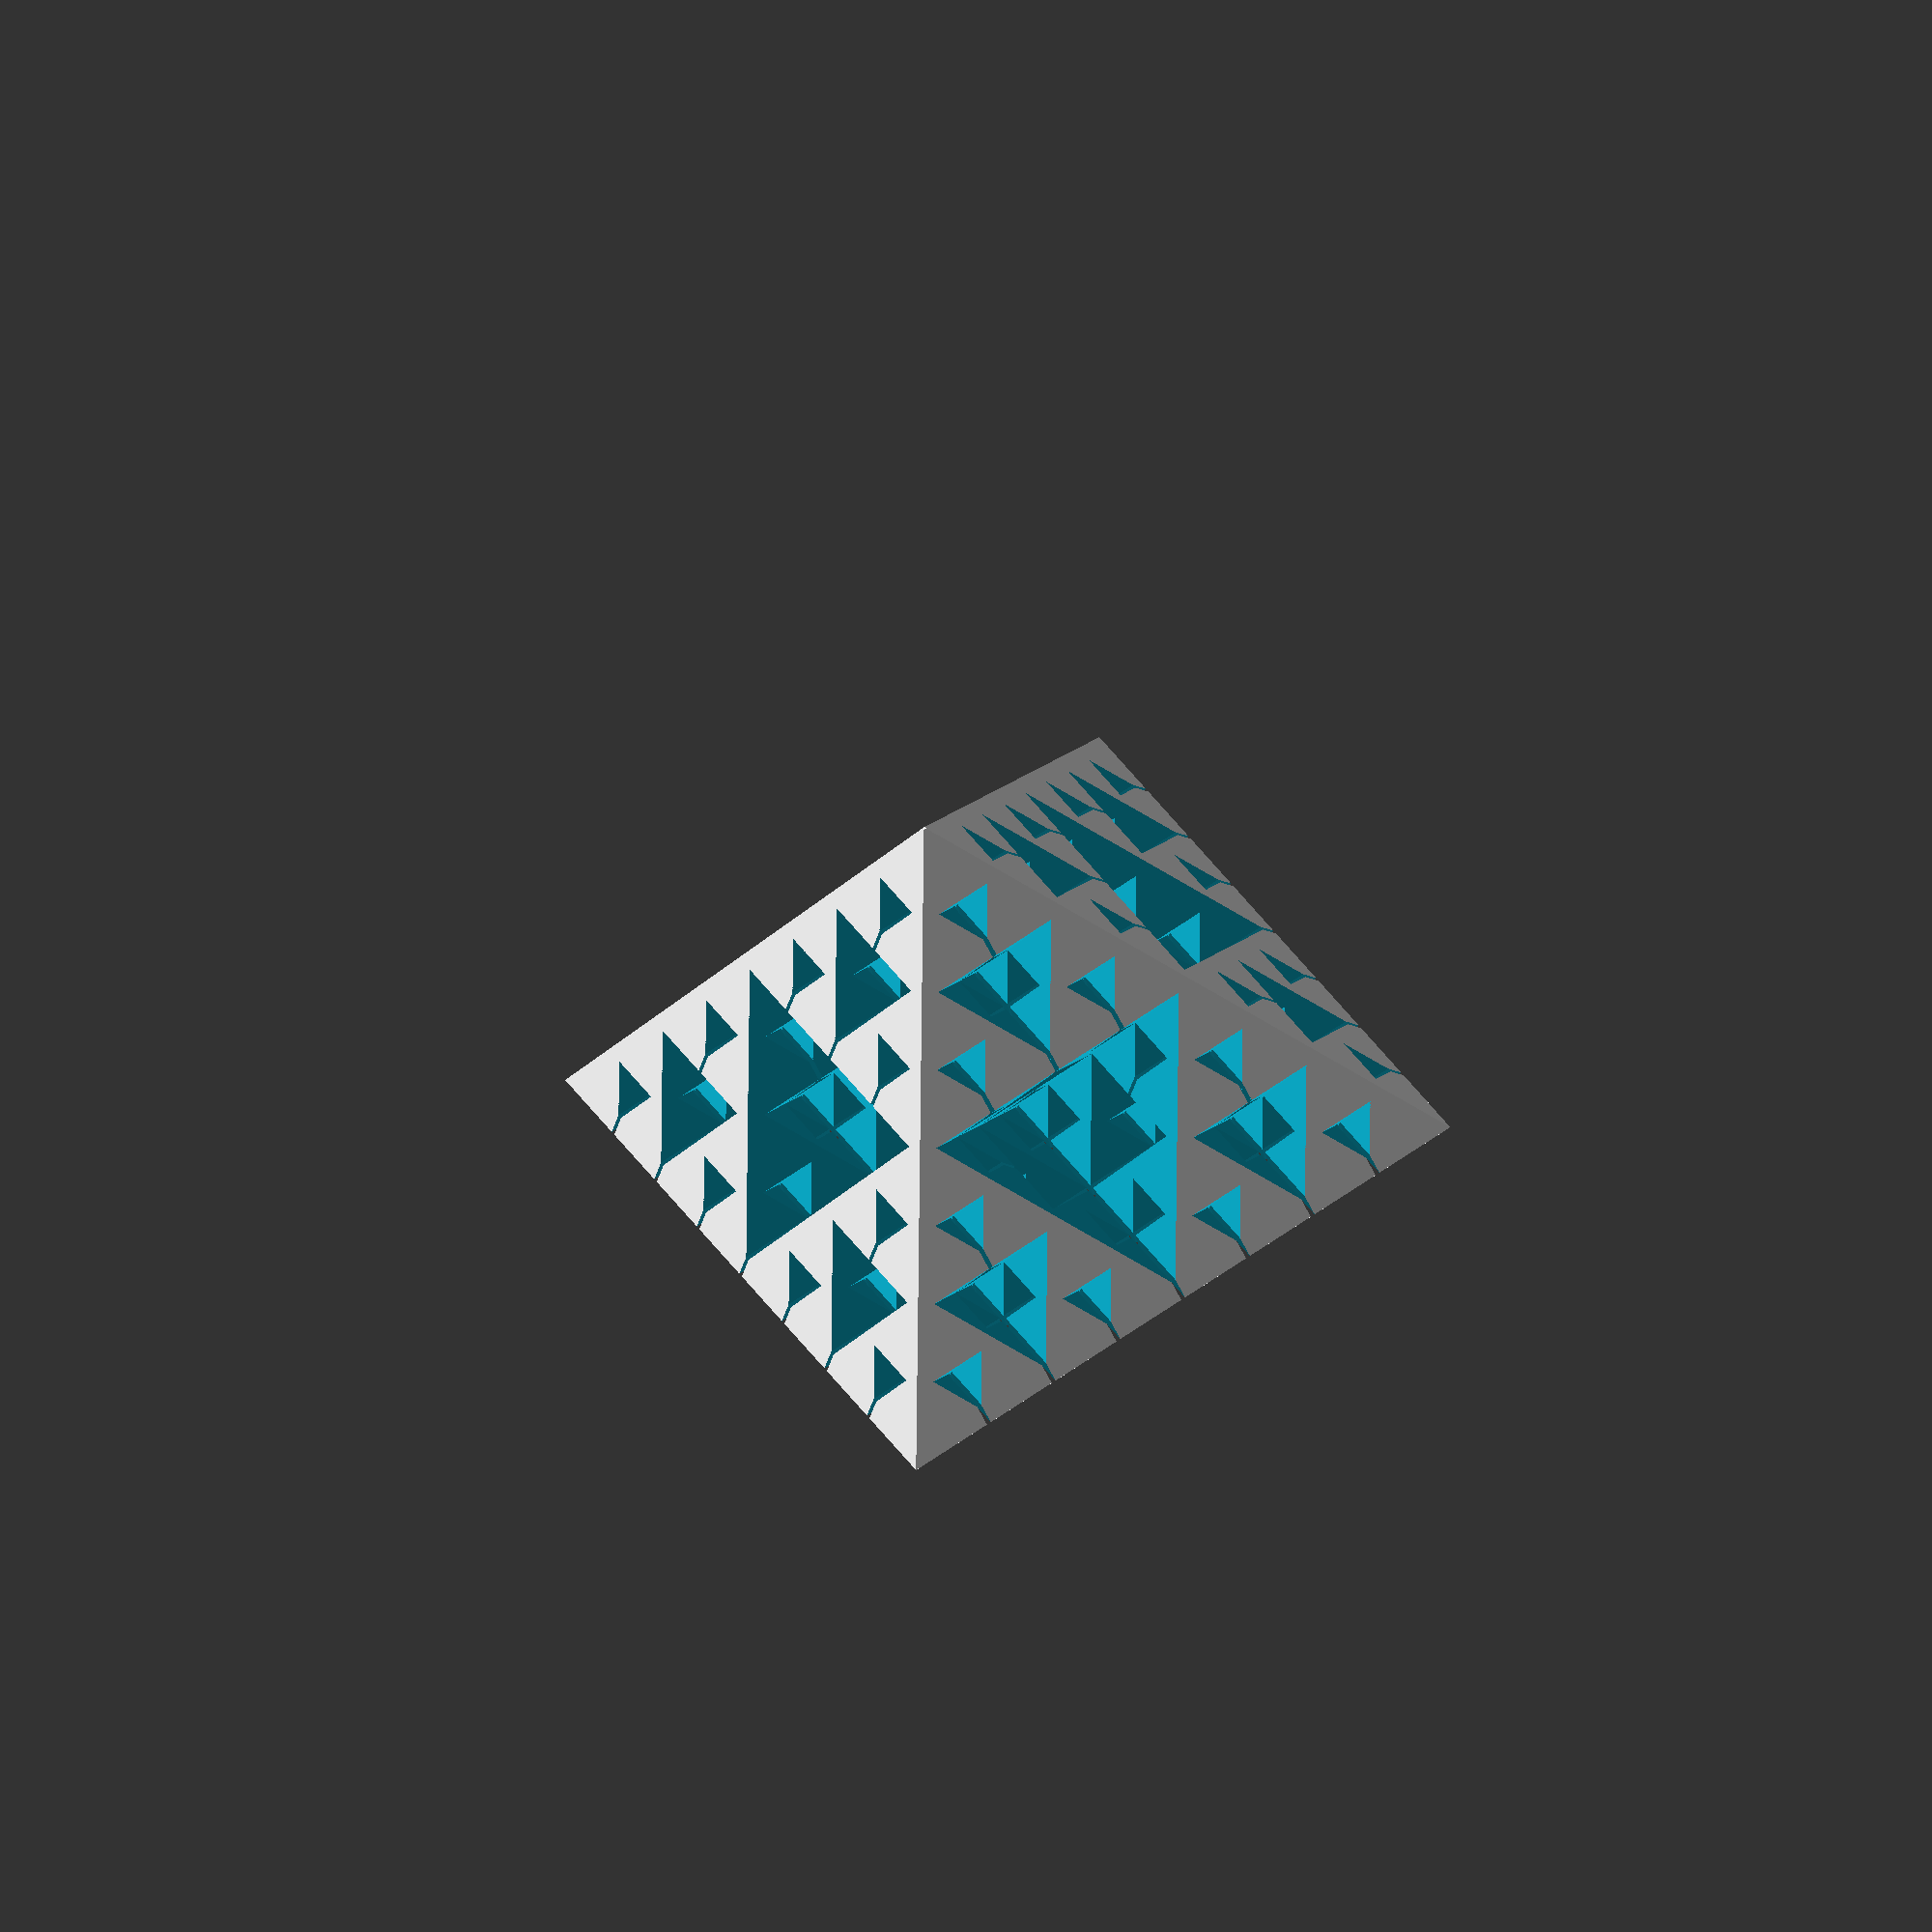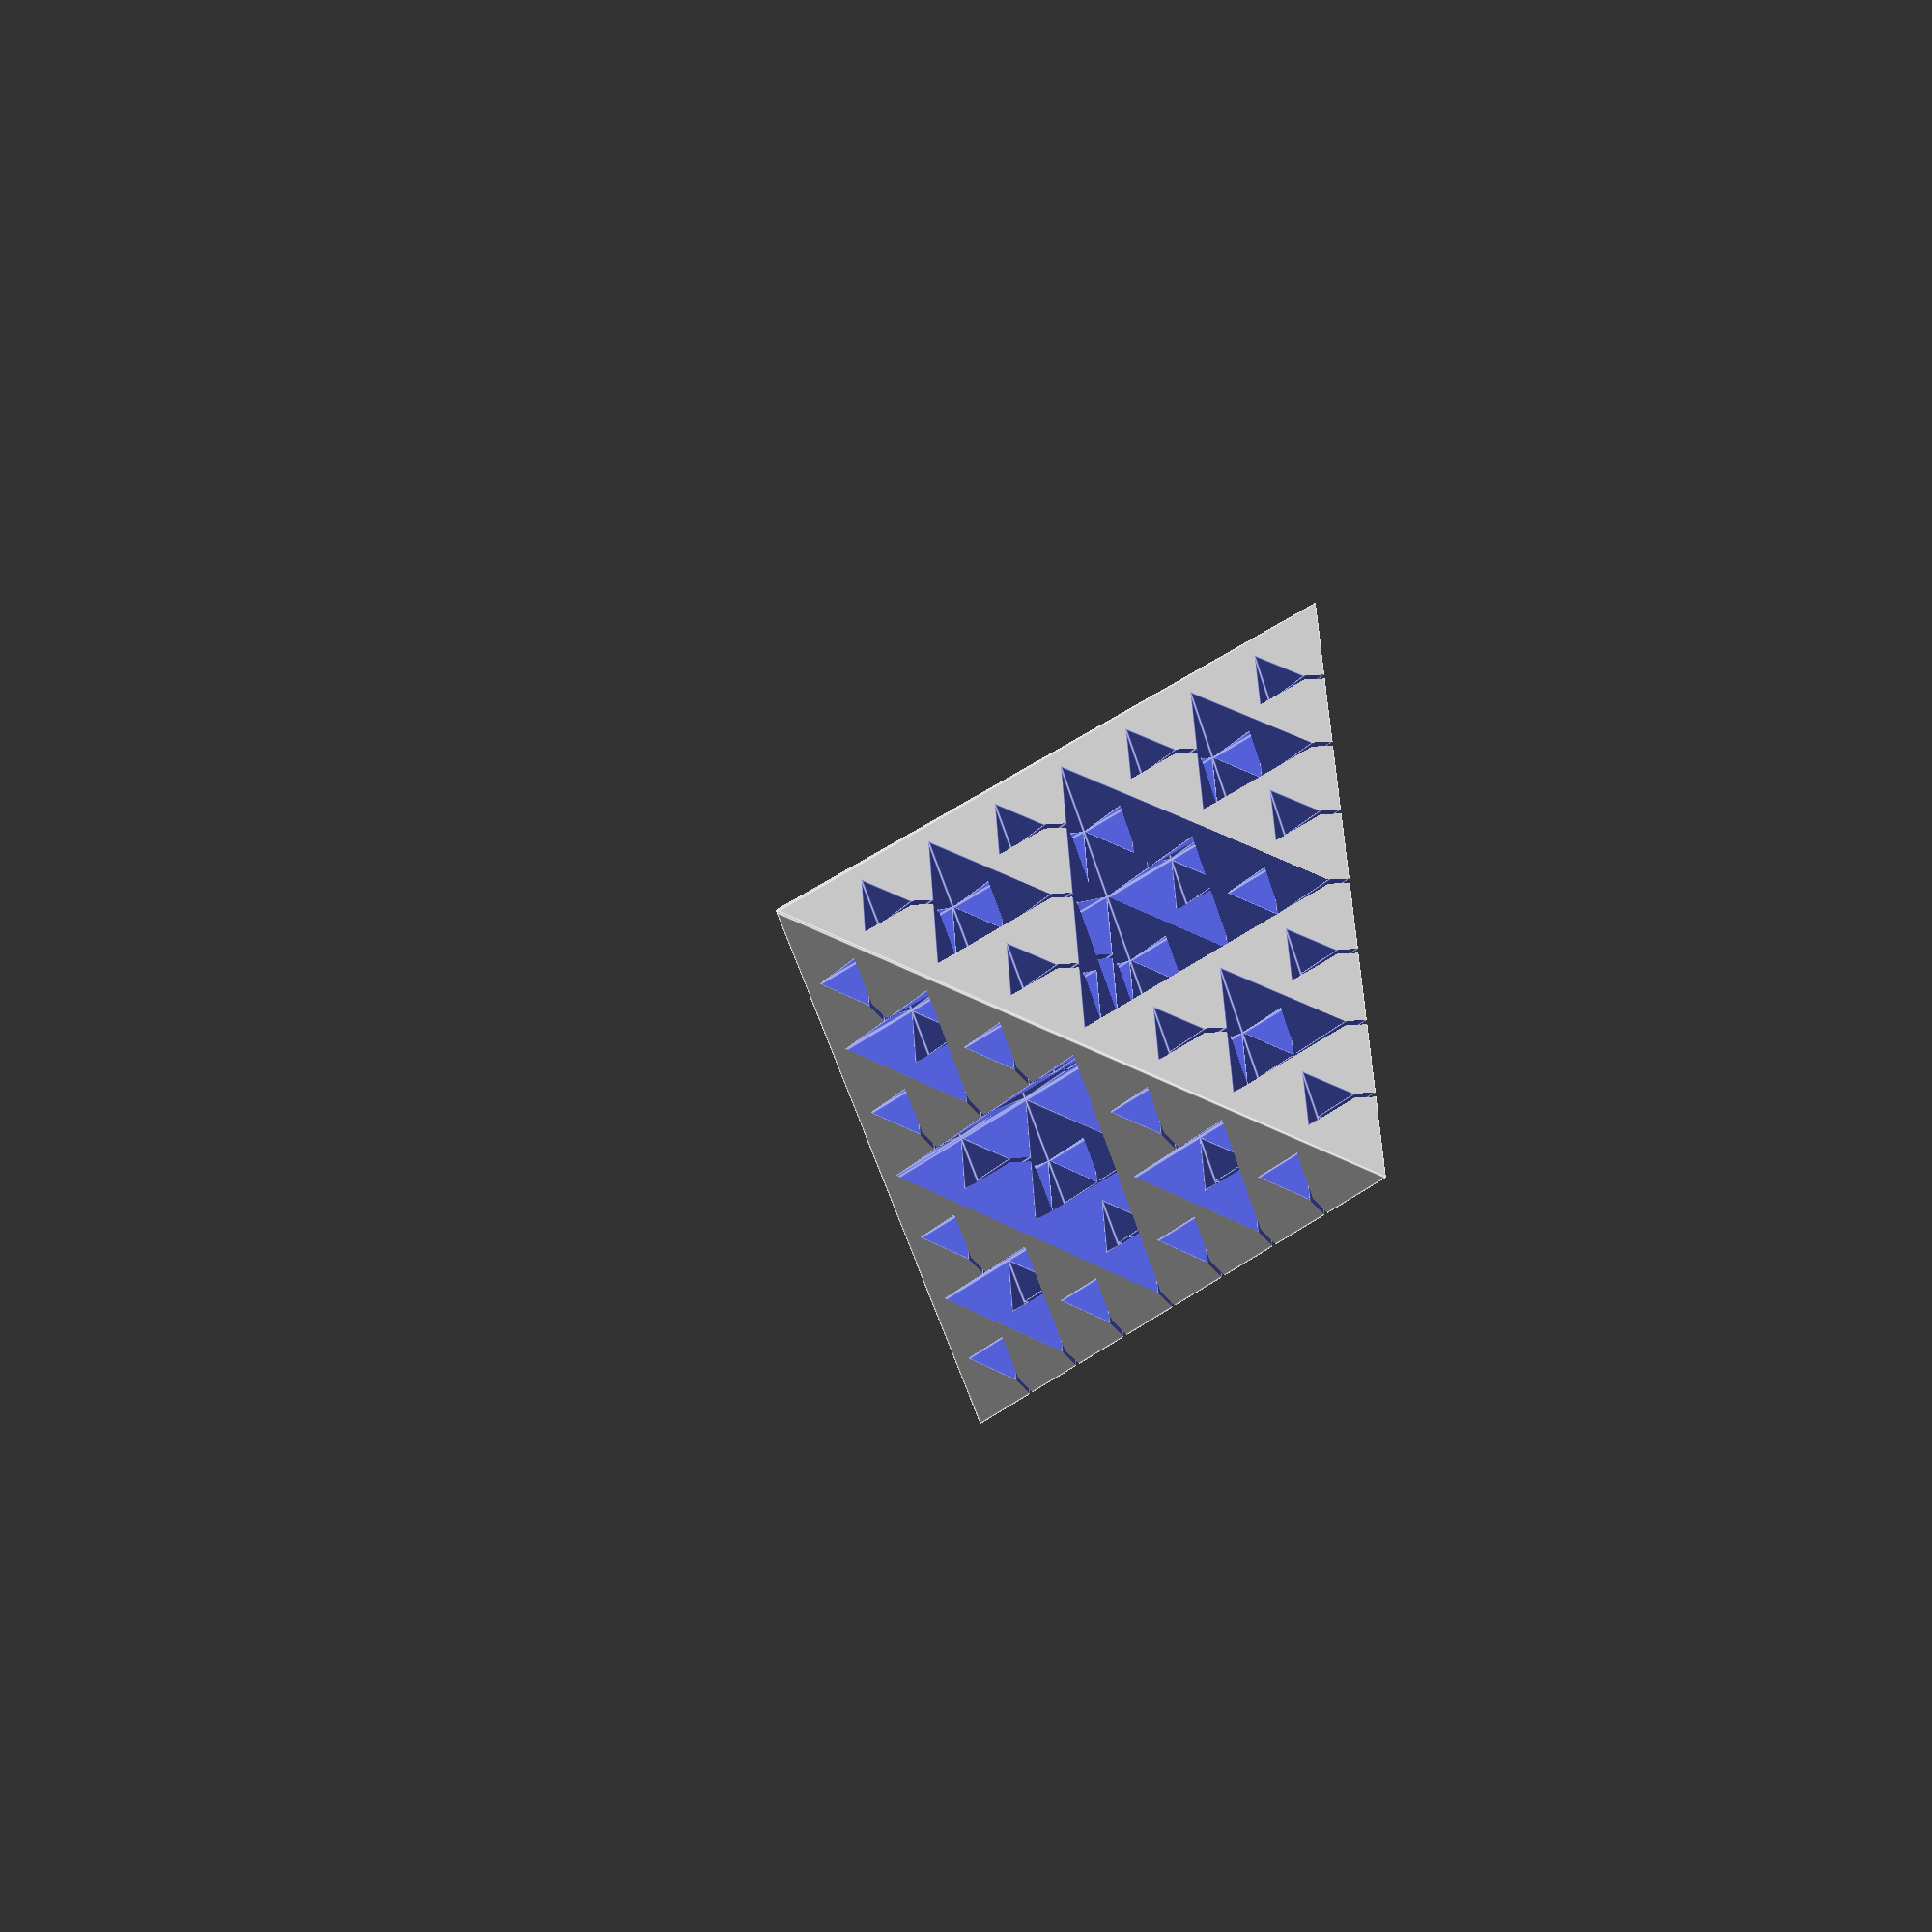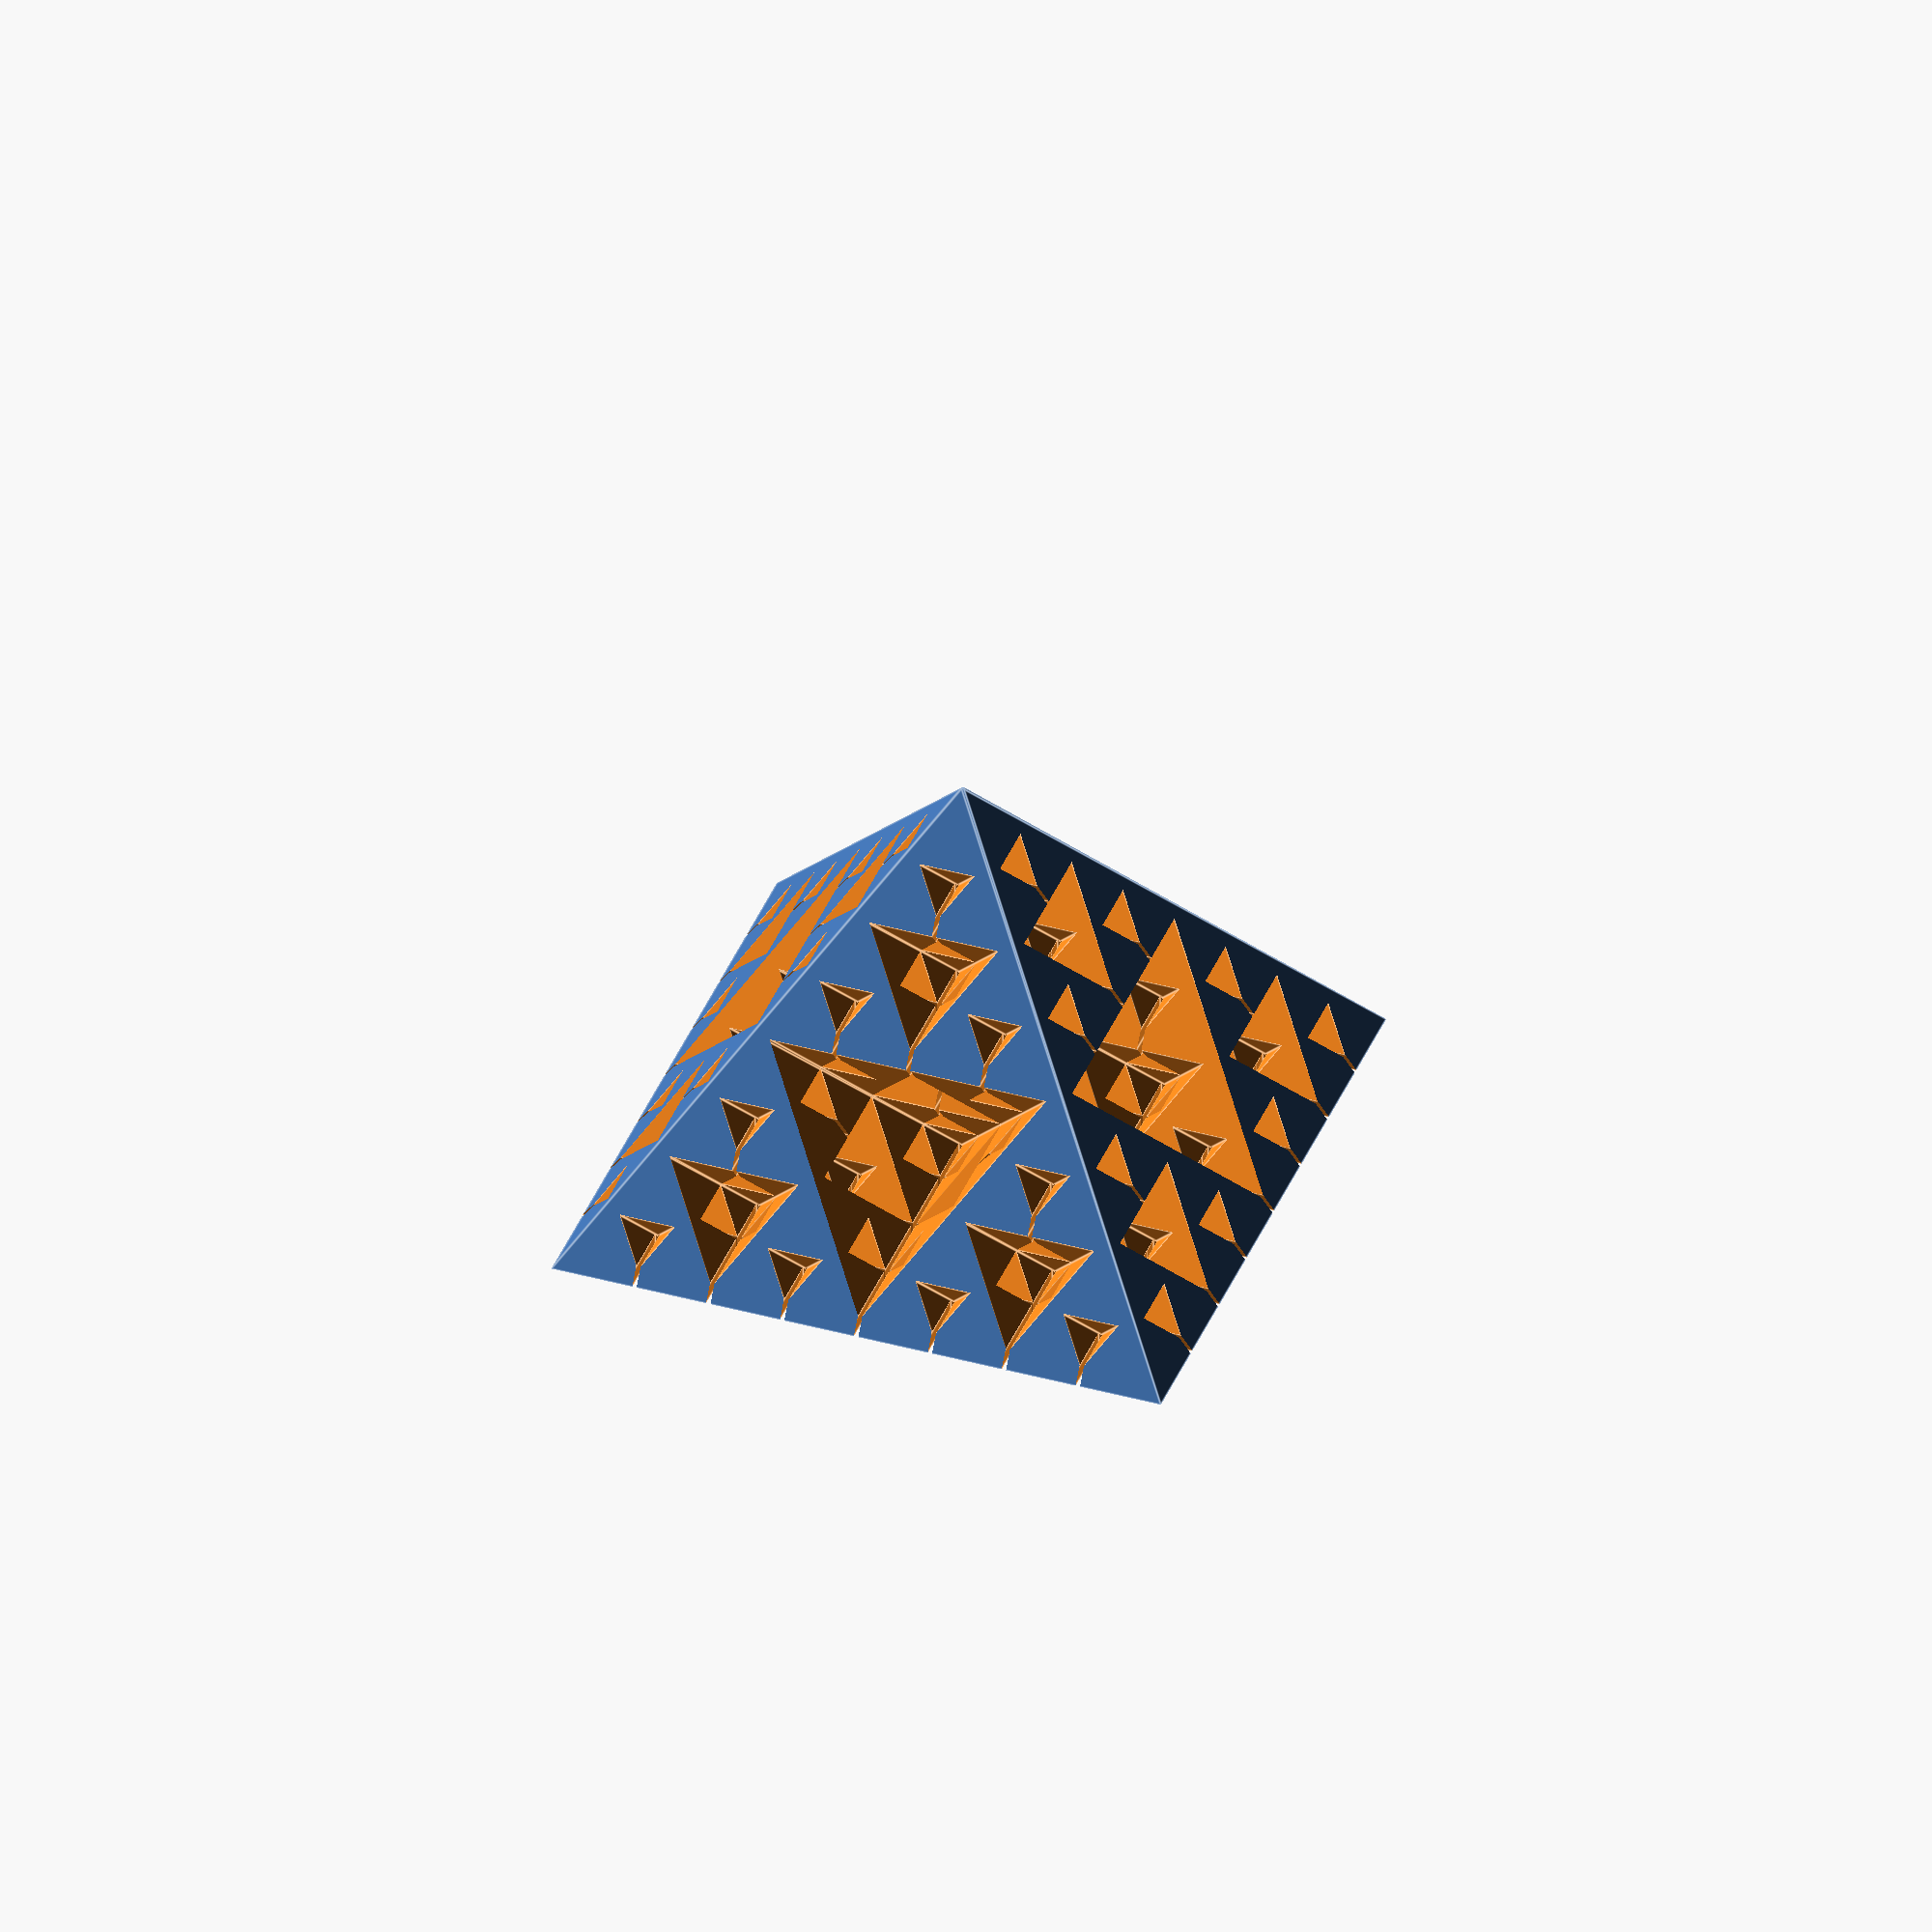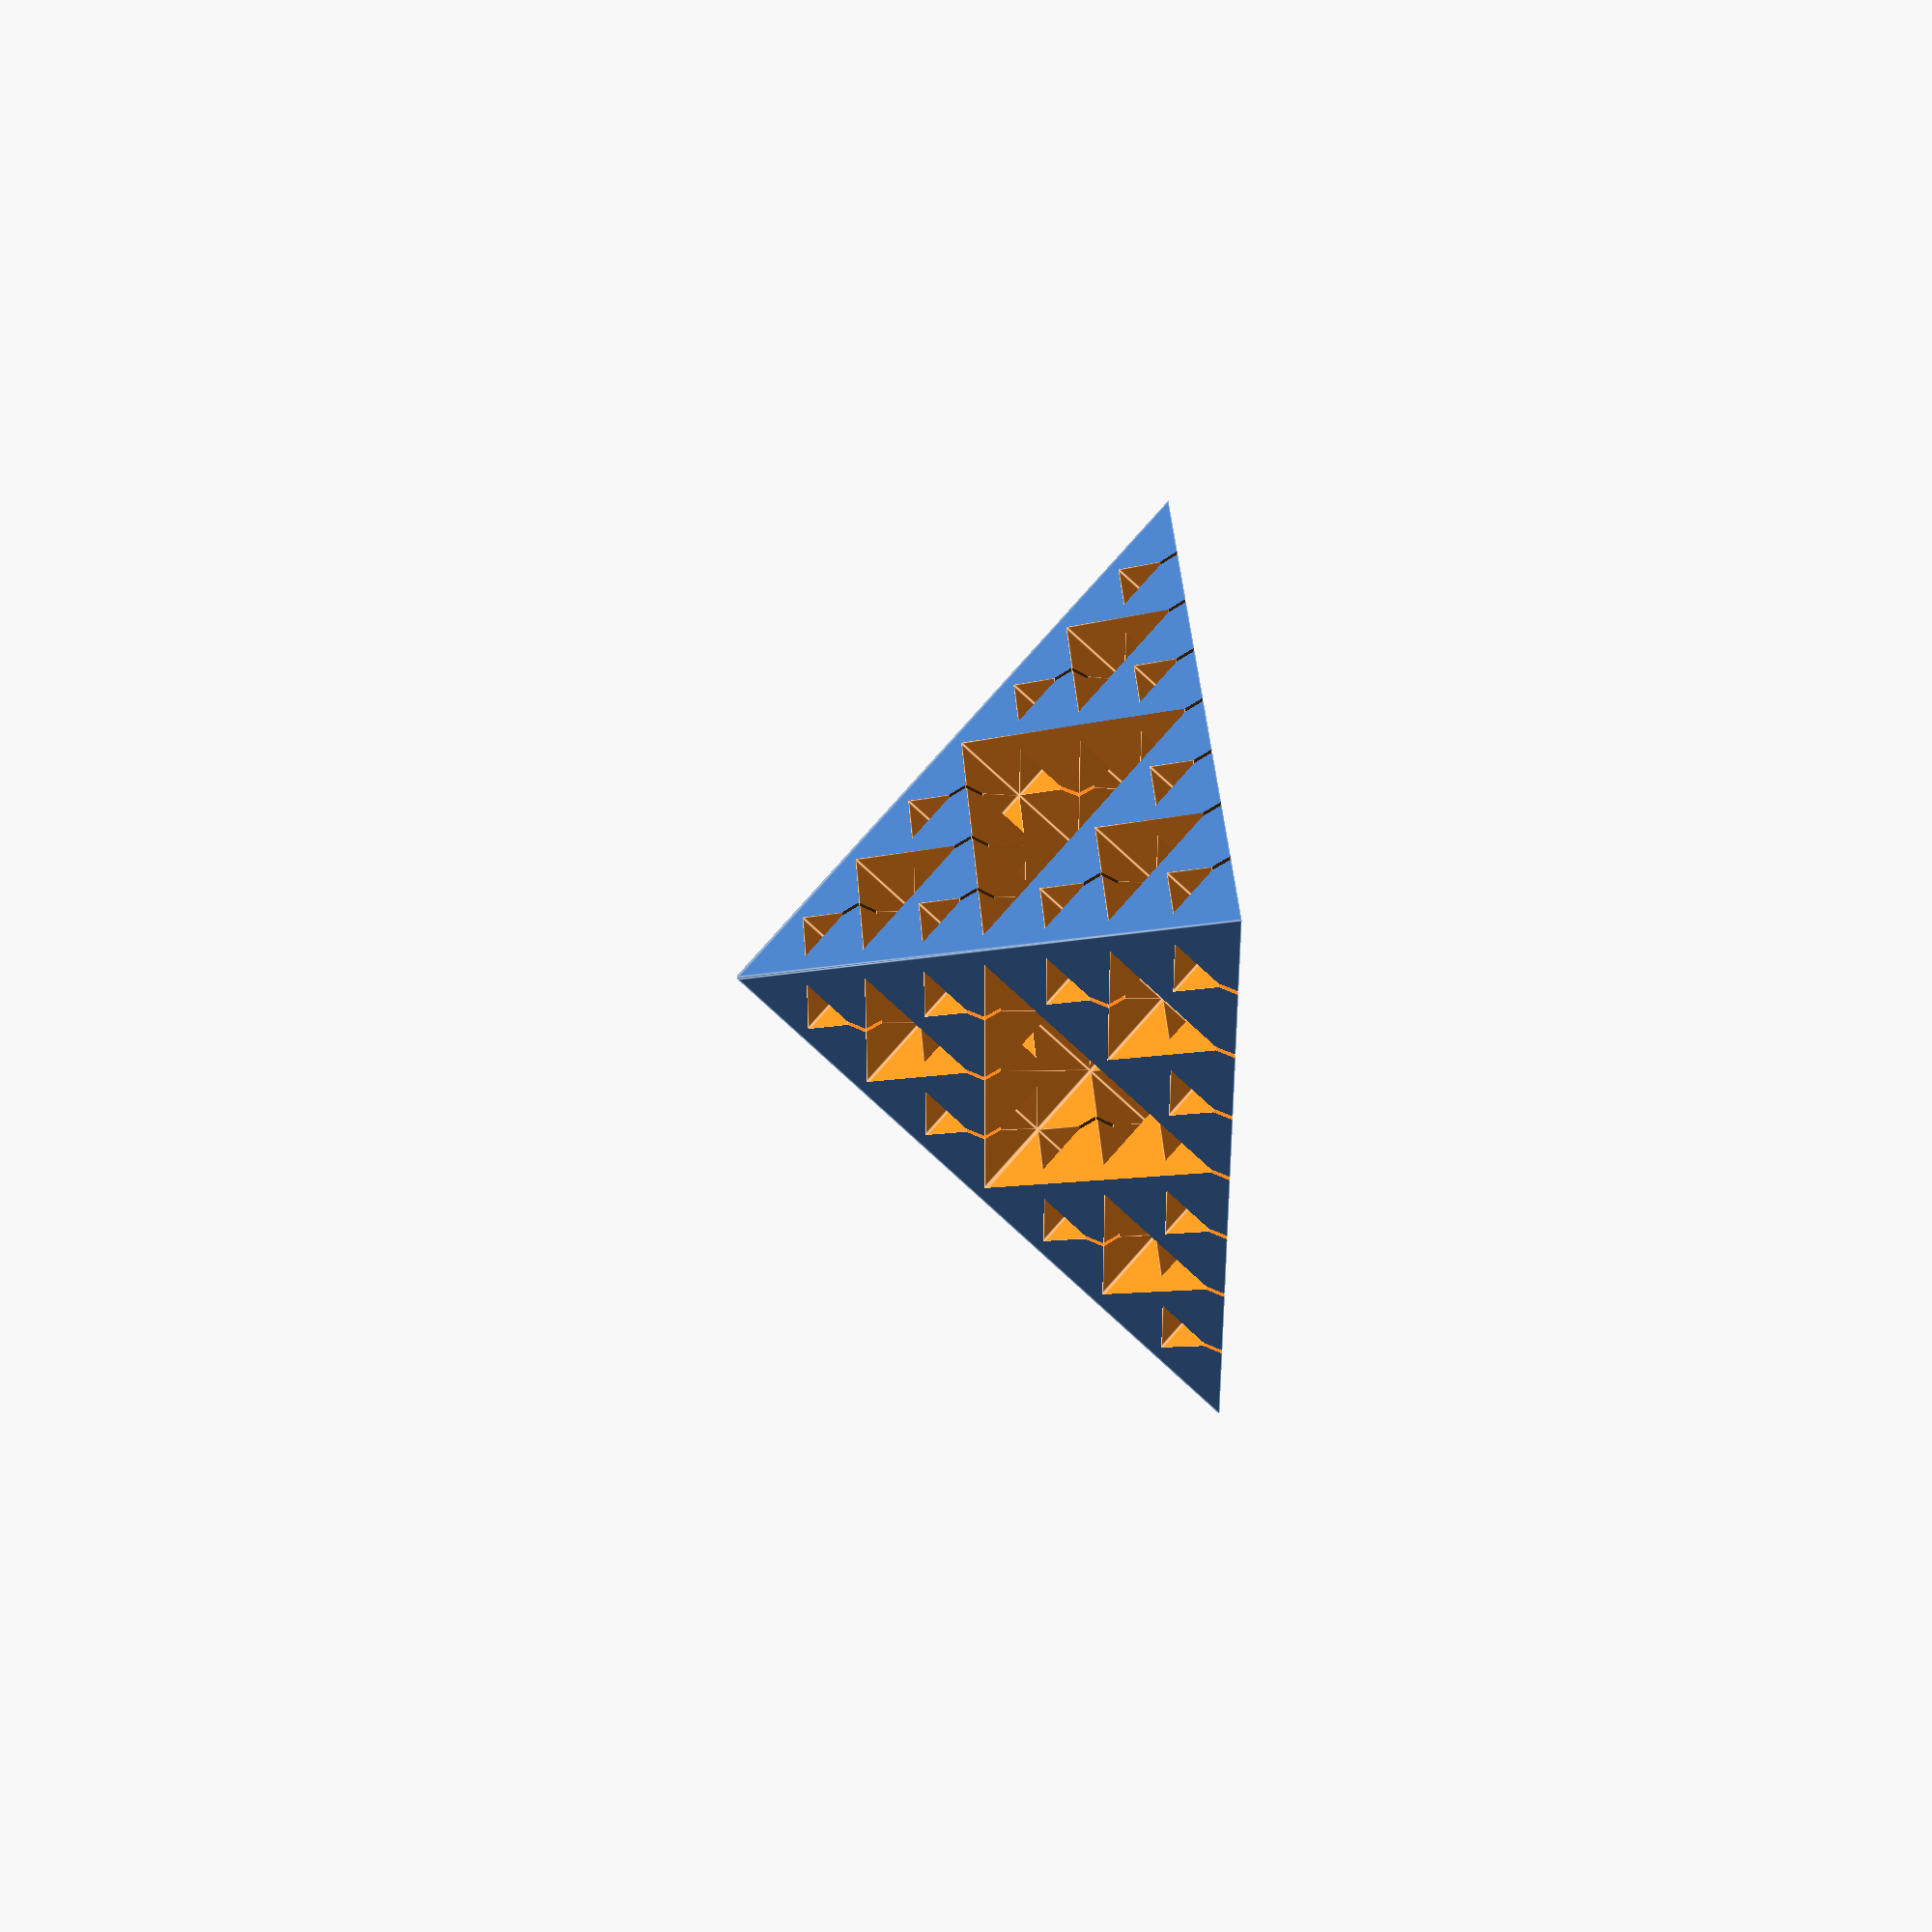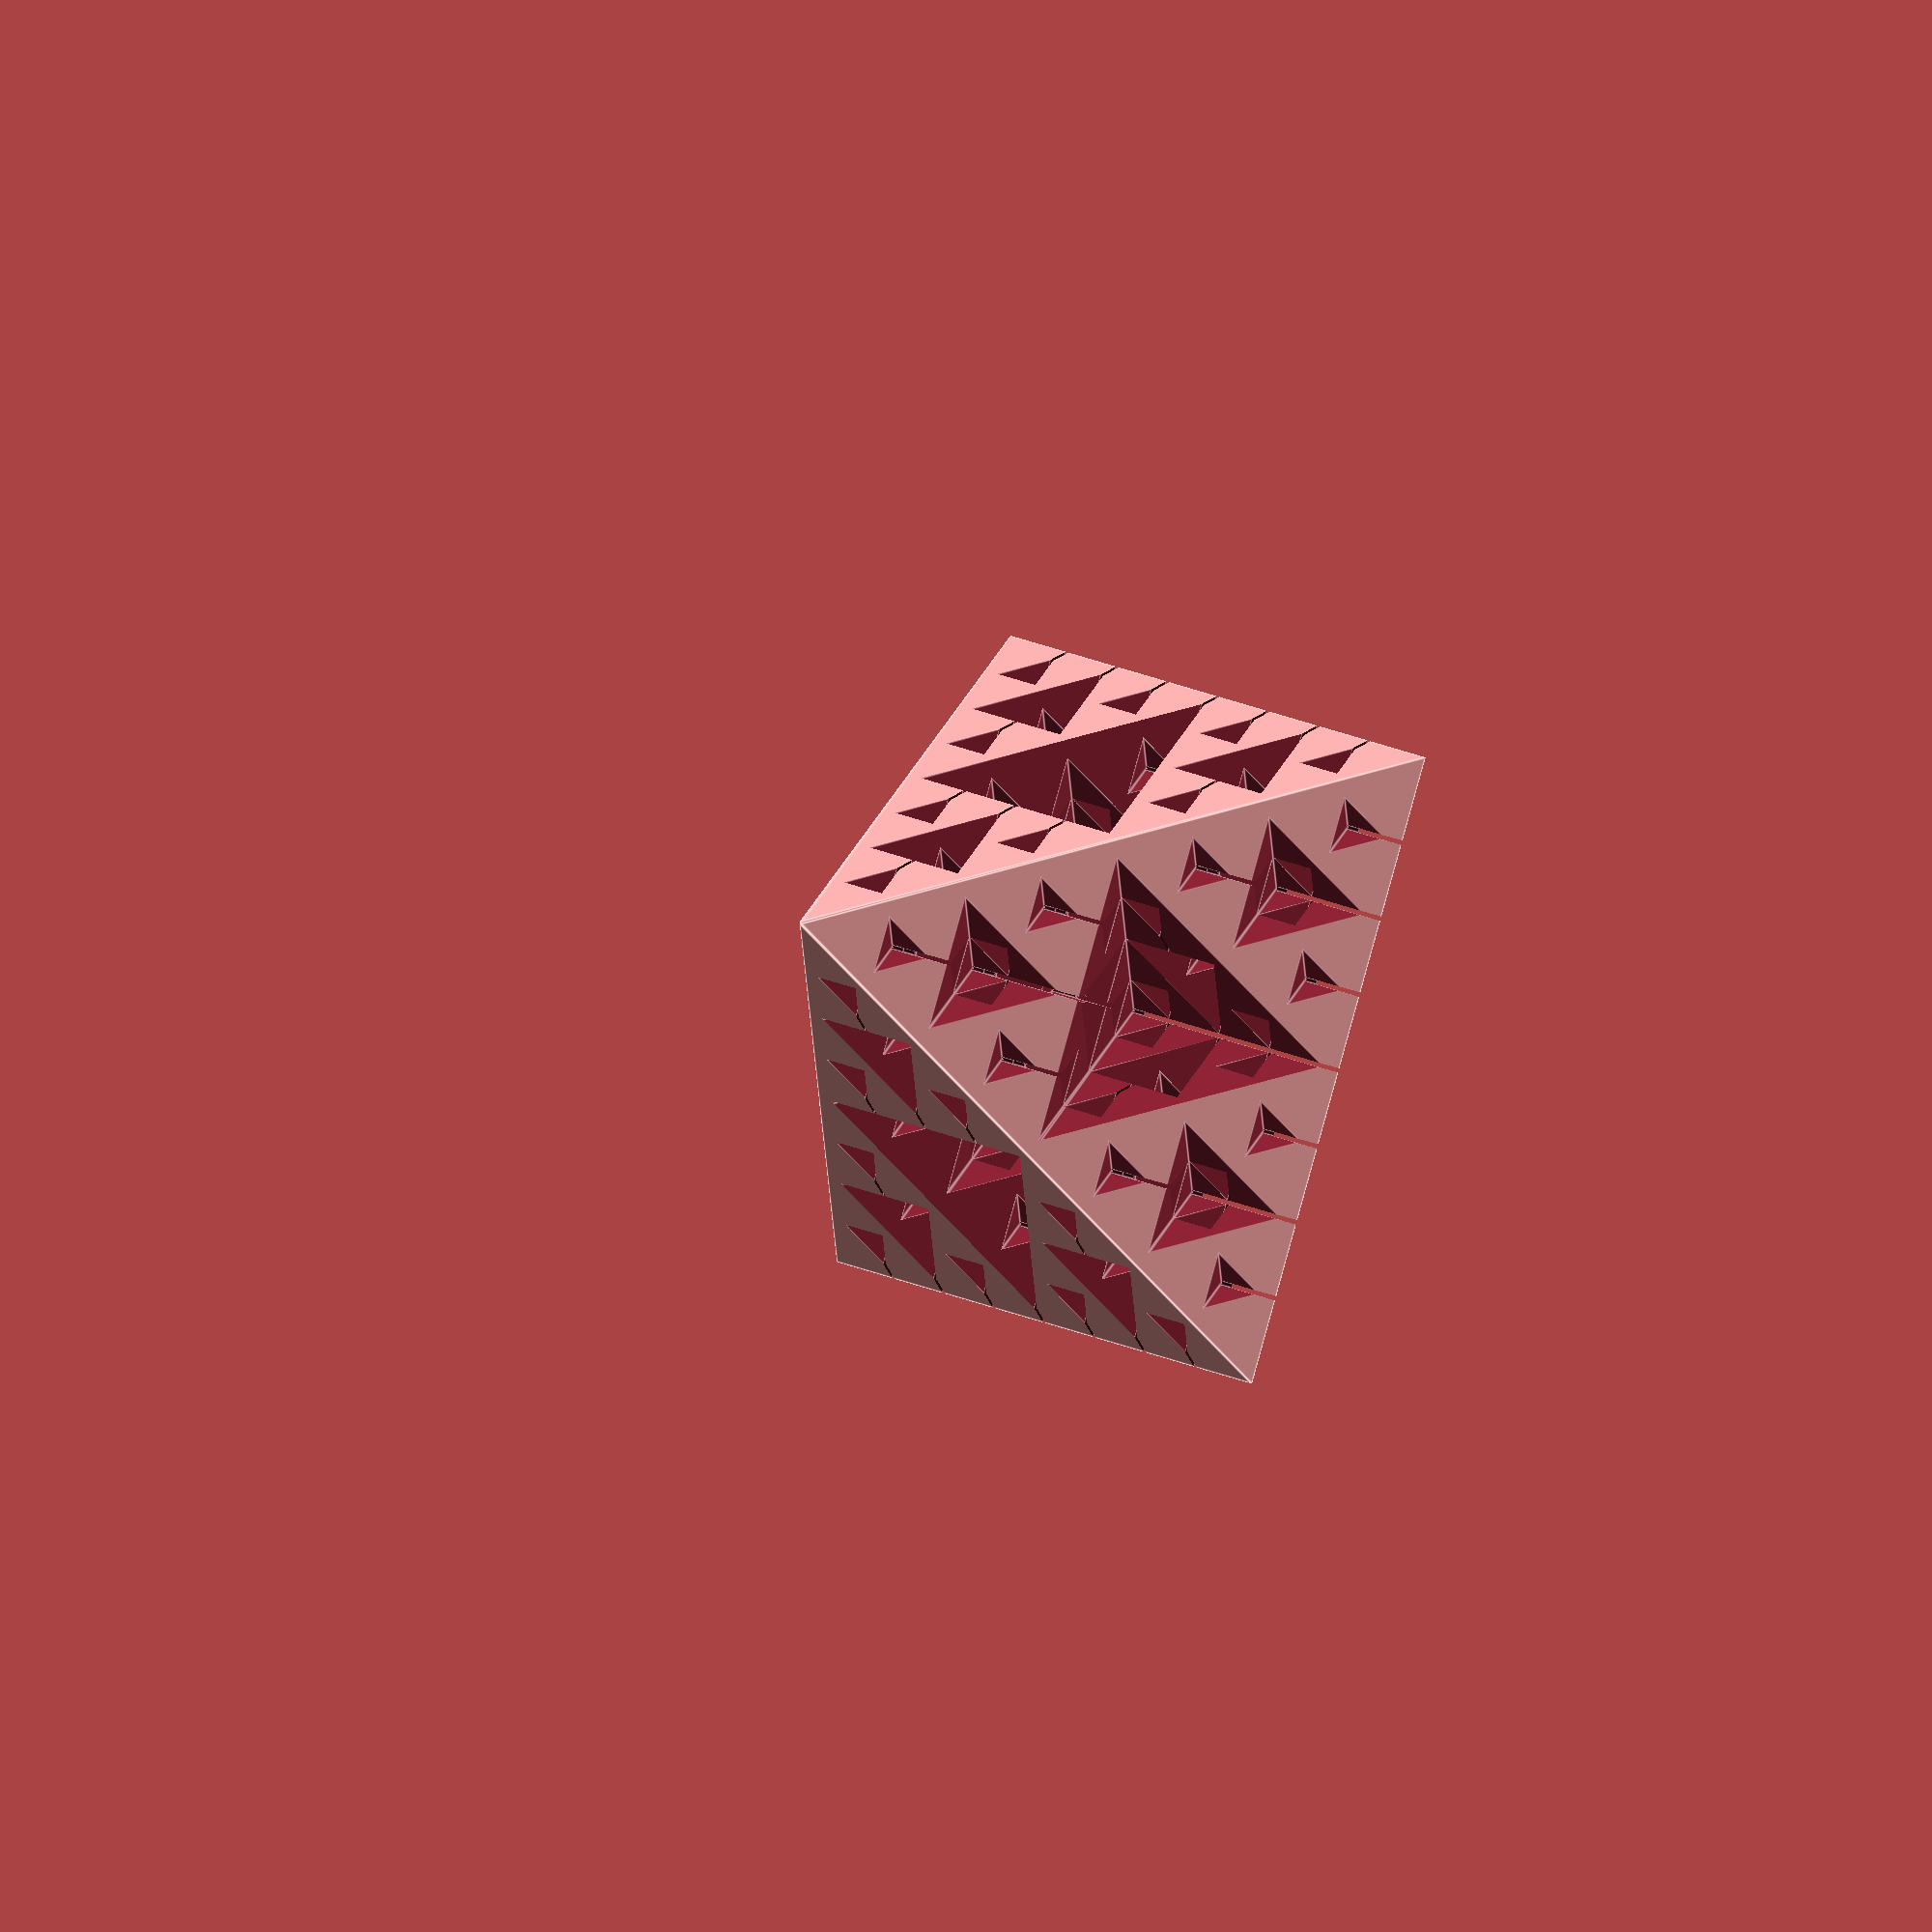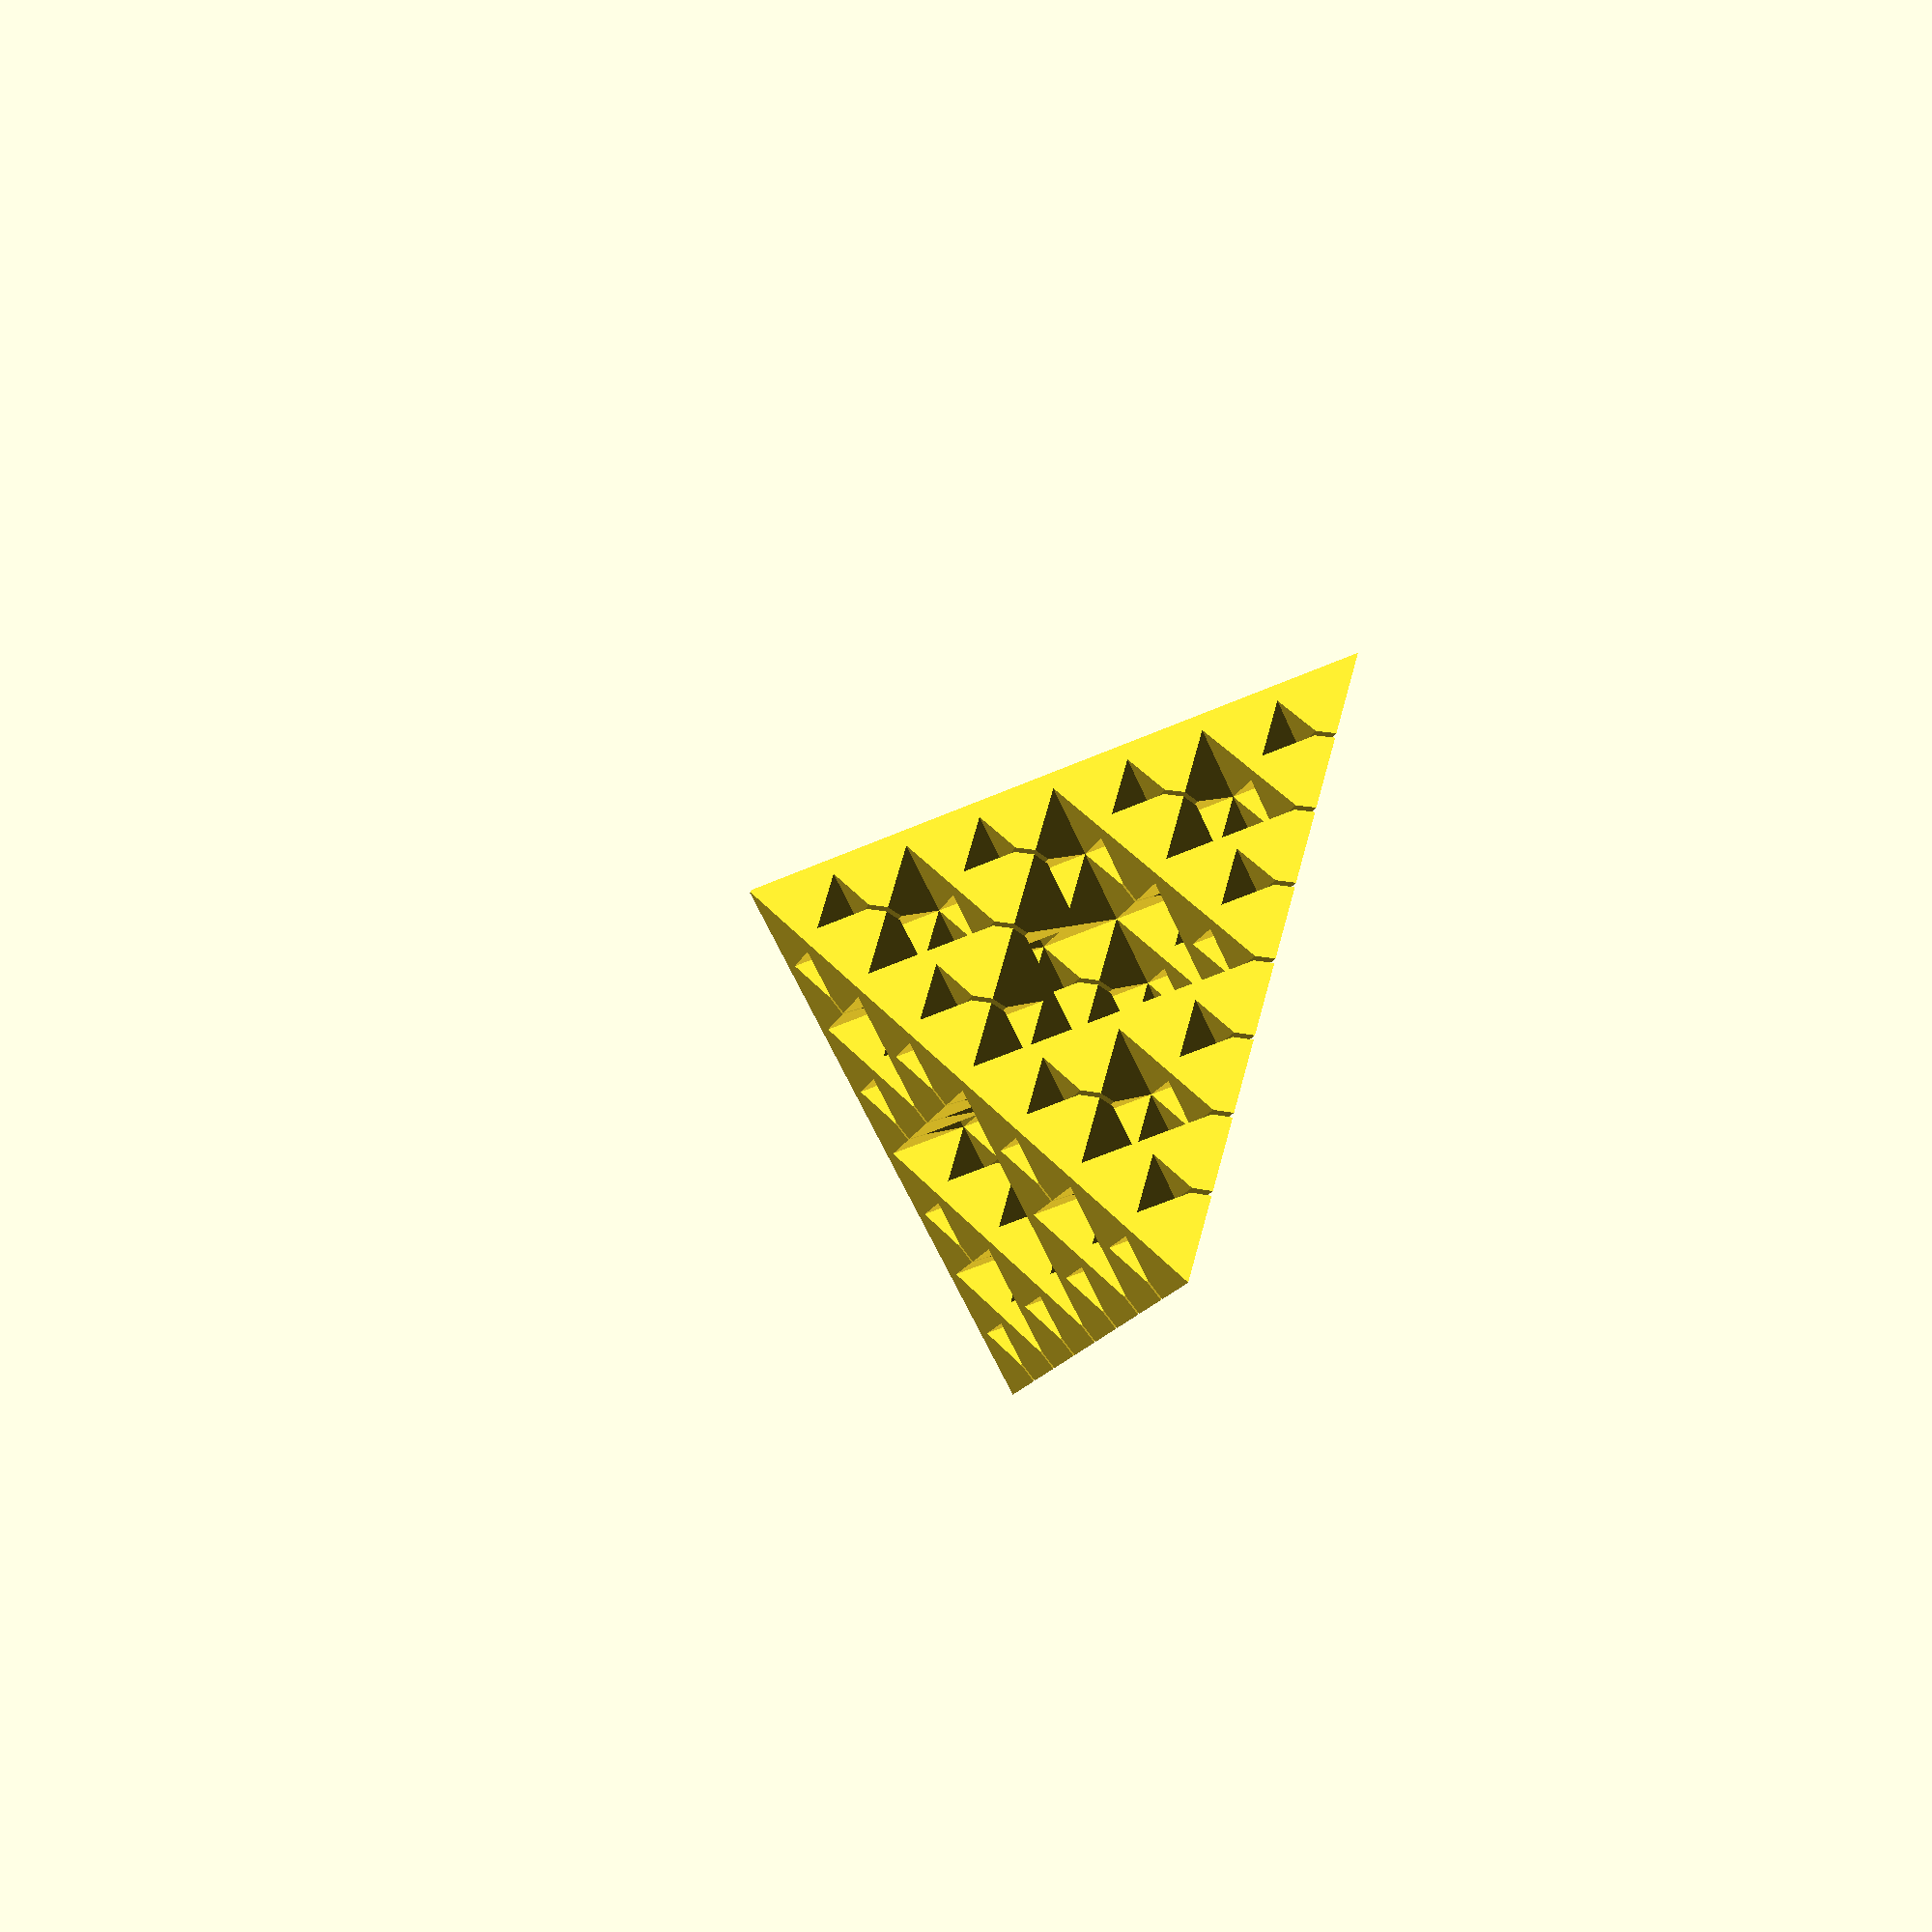
<openscad>
// Subtractive implementation of Sierpinski pyramid by DrLex, 2017/10
// Based on Thing:2573402 by aeropic
// Released under Creative Commons - Attribution license

// Order of sierpinski fractal. Customizer is limited to 4, because 5 would timeout anyway. Use OpenSCAD for higher order numbers.
order = 3; //[0,1,2,3,4]
// Size (half diagonal) of smallest pyramid.
size = 1.5; //[.5:.1:20]
// Vertical scale factor
zscale = 1.0; //[.5:.1:2]

/* [Advanced] */
// Layer height you will be printing at; entering the right value here will ensure perfect alignment of the structure.
layers = 0.2;
// Shift the whole print up by this distance; use this to add a solid bottom layer, and/or nudge the layers to avoid that your slicer breaks the spiral vase in case of bad alignment.
shift = 0.0;
// Gap width, must be at least 0.1 to make spiral vase mode work in Slic3r.
gap = 0.10; //[.01:.01:.5]

/* [Hidden] */
sq2 = sqrt(2);
// align each 'floor' with layer height, such that connections between floors are at least 0.42mm wide
estimate = zscale*(size-sq2*0.21);
eps = (size-layers*floor(estimate/layers)/zscale)/sq2;
conn = 0.46;
rtop = 0.04;
// All lines marked with 'MF' include some fudge factor to avoid exactly overlapping geometries, which usually lead to non-manifold results when combined in a Boolean fashion
epsh = 1.01*zscale*sq2*(eps+gap/2)+0.01; //MF

totalsize = pow(2,order) * (size*sq2 - 2*eps) + 2*eps;


translate([0,0,shift]) {
    difference() {
        rotate([0,0,45]) cylinder(r1=totalsize/sq2, r2=rtop, h=zscale*(totalsize/sq2-rtop), $fn=4);
        ss(order-1);
    }
}
if(shift > 0) {
    translate([-totalsize/2, -totalsize/2, 0]) cube([totalsize, totalsize, shift+0.01]); //MF
}


// Construct a tetrahedron that slightly extends beyond the pyramid surface so we're not doing booleans at perfectly matching surfaces, which never ends well
module tetrahole(r) {
    h = zscale*sq2*r/2*.999; //MF
    r2 = r/2*.999; //MF
    rx = 1.01*r;
    r2x = 1.025*r2;
    polyhedron(
        points=[ [0,0,0], [rx,0,0], [r2,-r2,h], [r2,r2,h], [r2x,-r2,h], [r2x,r2,h] ],
        faces=[ [0,2,4,1],[0,1,5,3],[0,3,2],[2,3,5,4],[1,4,5] ]
    );
}


// sierpinsky recursive code 
module ss(ord){
    k = pow(2,ord);
    w = size *k;
    w2 = k * (size*sq2 - 2*eps) - 2*eps;

    if(ord > -1) {
        // recursion for the 6 subparts
        translate([-k*eps+w/sq2, -k*eps+w/sq2, 0]) ss(ord-1);
        translate([k*eps-w/sq2, k*eps-w/sq2, 0]) ss(ord-1);
        translate([k*eps-w/sq2, -k*eps+w/sq2, 0]) ss(ord-1);
        translate([-k*eps+w/sq2, k*eps-w/sq2, 0]) ss(ord-1);
        translate([0, 0, zscale*(w-sq2*k*eps)]) rotate([180,0,0]) ss(ord-1);
        translate([0, 0, zscale*(w-sq2*k*eps)]) ss(ord-1);
        
        // create both the holes and the gaps to ensure a single outline curve
        translate([conn, -gap/2, -0.01])  cube([sq2*w, gap, epsh]);
        translate([2*eps, 0, zscale*sq2*eps]) tetrahole(w2);
        rotate([0,0,90]) {
            translate([conn, -gap/2, -0.01])  cube([sq2*w, gap, epsh]);
            translate([2*eps, 0, zscale*sq2*eps]) tetrahole(w2);
        }
        rotate([0,0,180]) {
            translate([conn, -gap/2, -0.01]) cube([sq2*w, gap, epsh]);
            translate([2*eps, 0, zscale*sq2*eps]) tetrahole(w2);
        }
        rotate([0,0,270]) {
            translate([conn, -gap/2, -0.01])  cube([sq2*w, gap, epsh]);
            translate([2*eps, 0, zscale*sq2*eps]) tetrahole(w2);
        }
    }
 } // end module ss

</openscad>
<views>
elev=217.7 azim=236.7 roll=169.5 proj=o view=wireframe
elev=23.5 azim=263.4 roll=53.6 proj=p view=edges
elev=231.0 azim=20.3 roll=179.3 proj=o view=edges
elev=316.1 azim=267.4 roll=85.9 proj=p view=edges
elev=16.0 azim=202.7 roll=46.2 proj=o view=edges
elev=64.3 azim=47.9 roll=69.0 proj=p view=solid
</views>
